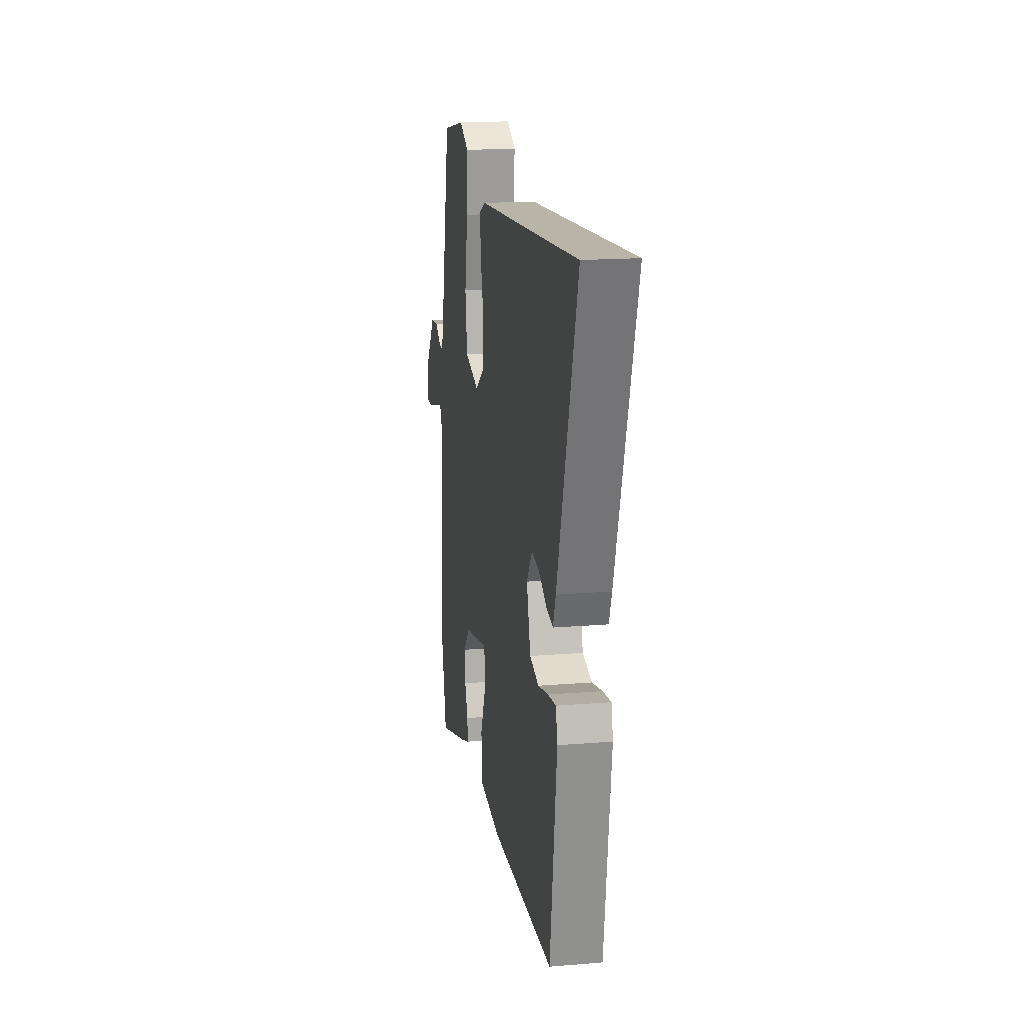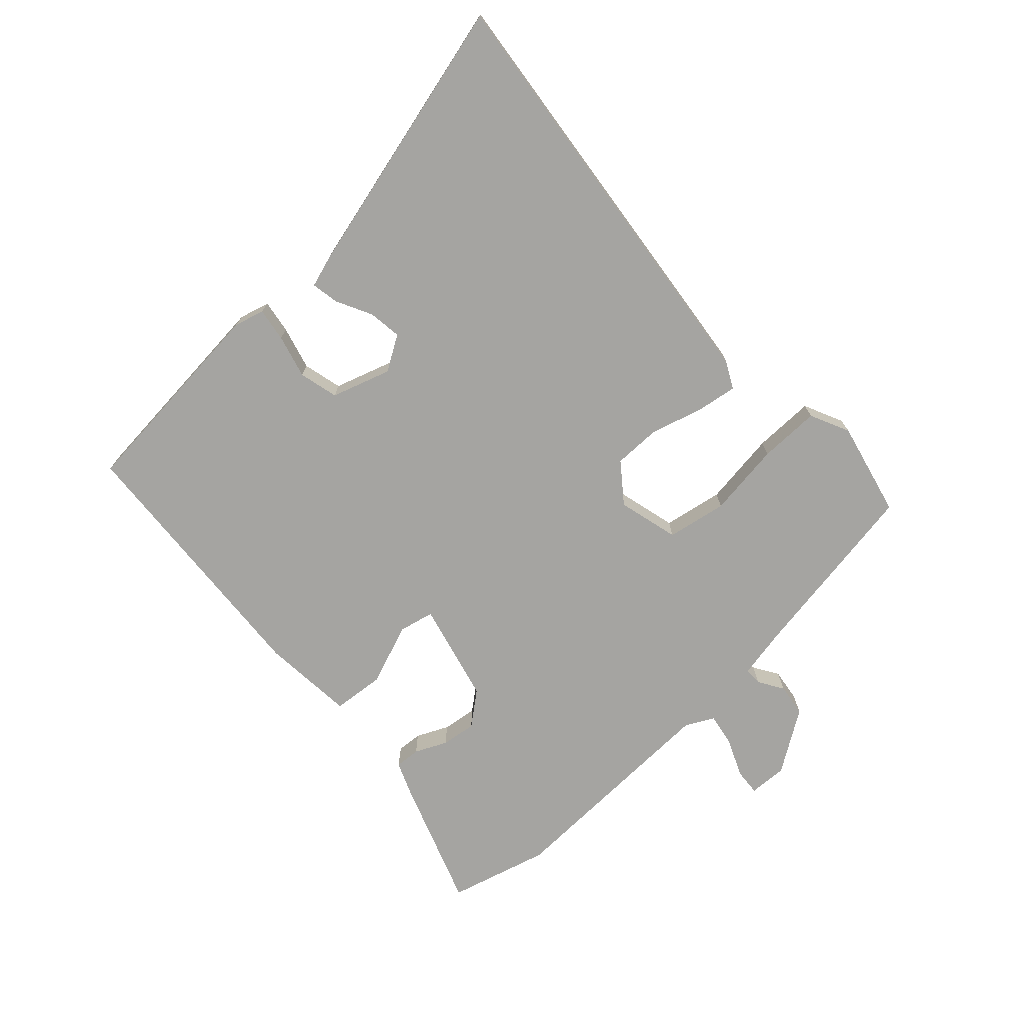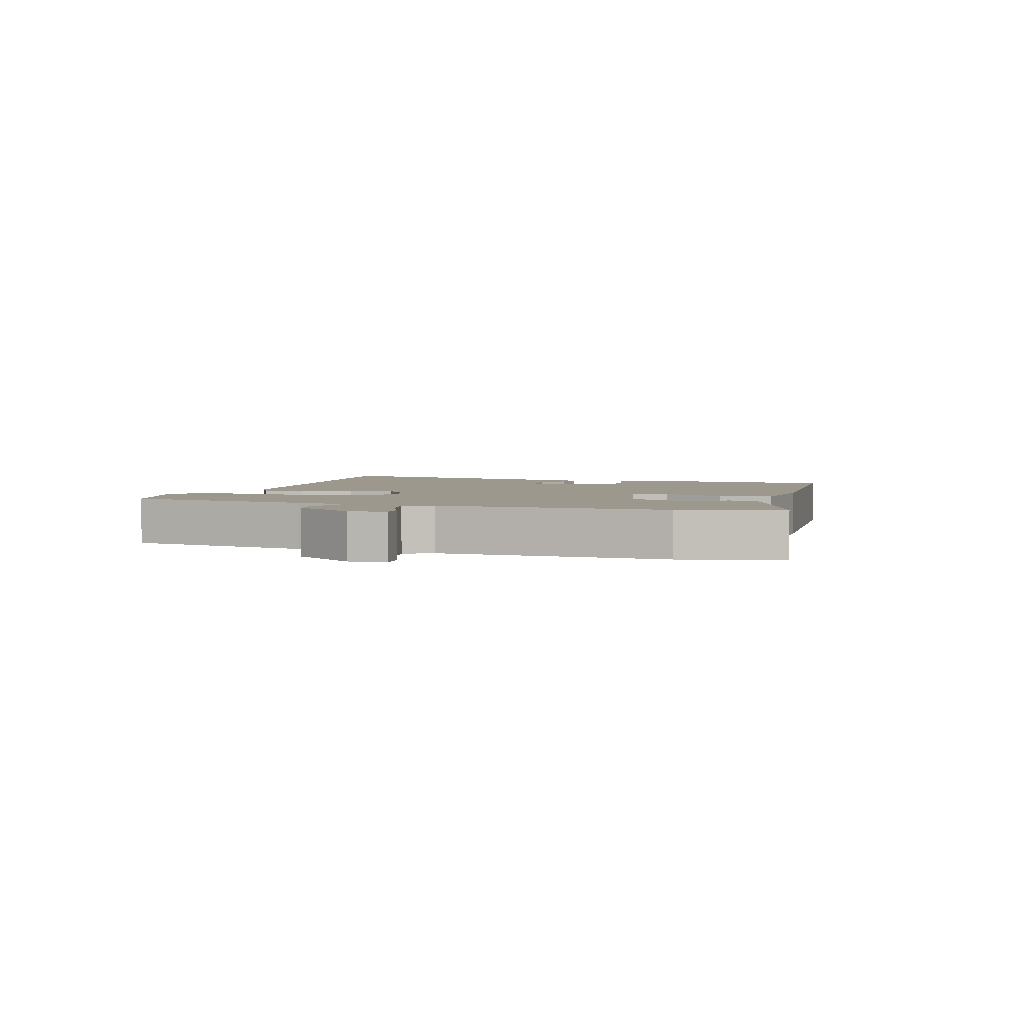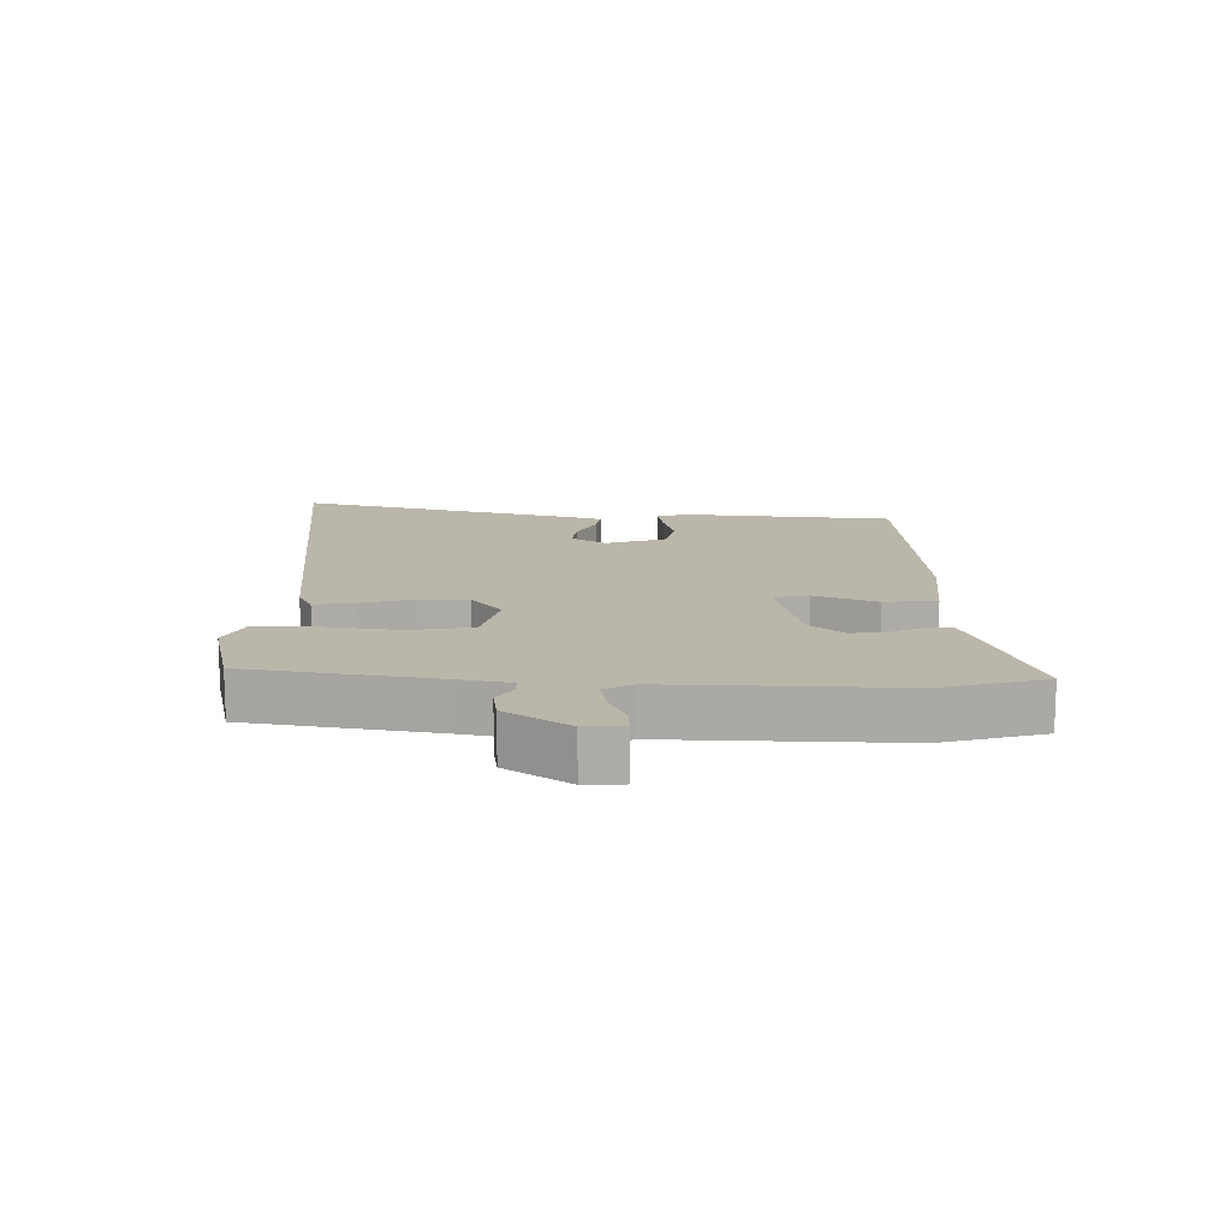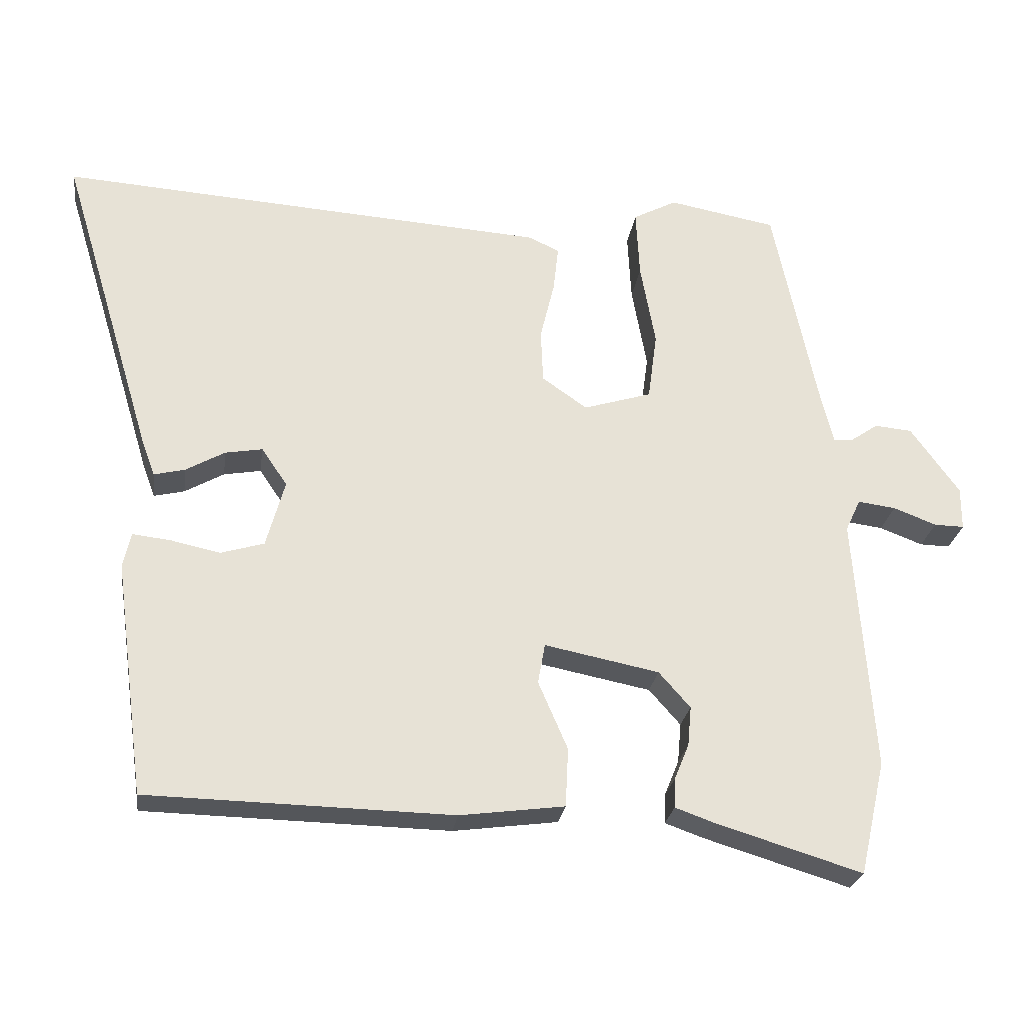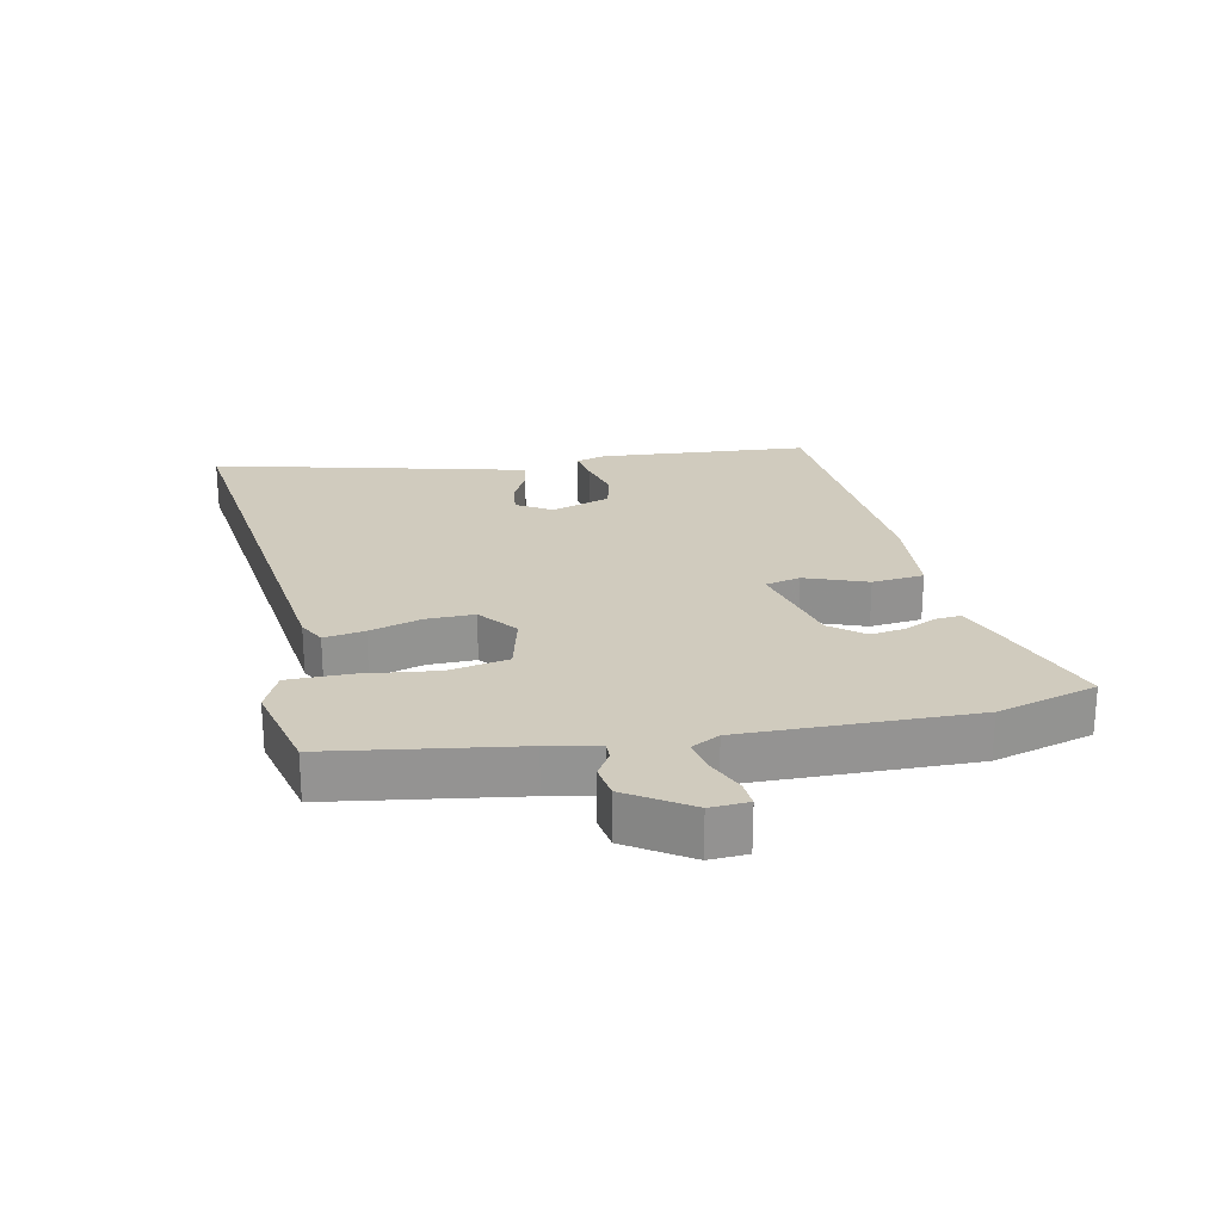
<metadata>
{"format":"obj","ext":"obj","renderer":"f3d","projection":"perspective","resolution":1024,"background":"white","views":[{"elev":17.1,"azim":-99.5,"up":"+Z"},{"elev":-73.4,"azim":-49.8,"up":"+Y"},{"elev":3.1,"azim":104.8,"up":"+Y"},{"elev":14.0,"azim":88.4,"up":"+Y"},{"elev":-25.4,"azim":-7.8,"up":"+Z"},{"elev":23.5,"azim":75.2,"up":"+Y"}]}
</metadata>
<code>
v -0.644 0.07 0.51
v -0.432 0.07 0.495
v 0.042 0.07 0.462
v 0.085 0.07 0.442
v 0.078 0.07 0.378
v 0.058 0.07 0.295
v 0.061 0.07 0.22
v 0.124 0.07 0.176
v 0.219 0.07 0.205
v 0.232 0.07 0.3
v 0.211 0.07 0.417
v 0.206 0.07 0.513
v 0.267 0.07 0.545
v 0.418 0.07 0.517
v 0.478 0.07 0.228
v 0.497 0.07 0.149
v 0.525 0.07 0.151
v 0.563 0.07 0.177
v 0.615 0.07 0.172
v 0.683 0.07 0.078
v 0.683 0.07 0.018
v 0.641 0.07 0.019
v 0.581 0.07 0.042
v 0.528 0.07 0.049
v 0.507 0.07 0.004
v 0.533 0.07 -0.354
v 0.497 0.07 -0.513
v 0.291 0.07 -0.45
v 0.238 0.07 -0.431
v 0.239 0.07 -0.391
v 0.26 0.07 -0.34
v 0.265 0.07 -0.285
v 0.221 0.07 -0.235
v 0.061 0.07 -0.203
v 0.051 0.07 -0.259
v 0.092 0.07 -0.354
v 0.088 0.07 -0.436
v -0.058 0.07 -0.455
v -0.484 0.07 -0.445
v -0.528 0.07 -0.117
v -0.517 0.07 -0.069
v -0.464 0.07 -0.075
v -0.395 0.07 -0.09
v -0.334 0.07 -0.072
v -0.308 0.07 0.022
v -0.344 0.07 0.075
v -0.396 0.07 0.066
v -0.451 0.07 0.035
v -0.494 0.07 0.025
v -0.512 0.07 0.074
v -0.644 0 0.51
v -0.432 0 0.495
v 0.042 0 0.462
v 0.085 0 0.442
v 0.078 0 0.378
v 0.058 0 0.295
v 0.061 0 0.22
v 0.124 0 0.176
v 0.219 0 0.205
v 0.232 0 0.3
v 0.211 0 0.417
v 0.206 0 0.513
v 0.267 0 0.545
v 0.418 0 0.517
v 0.478 0 0.228
v 0.497 0 0.149
v 0.525 0 0.151
v 0.563 0 0.177
v 0.615 0 0.172
v 0.683 0 0.078
v 0.683 0 0.018
v 0.641 0 0.019
v 0.581 0 0.042
v 0.528 0 0.049
v 0.507 0 0.004
v 0.533 0 -0.354
v 0.497 0 -0.513
v 0.291 0 -0.45
v 0.238 0 -0.431
v 0.239 0 -0.391
v 0.26 0 -0.34
v 0.265 0 -0.285
v 0.221 0 -0.235
v 0.061 0 -0.203
v 0.051 0 -0.259
v 0.092 0 -0.354
v 0.088 0 -0.436
v -0.058 0 -0.455
v -0.484 0 -0.445
v -0.528 0 -0.117
v -0.517 0 -0.069
v -0.464 0 -0.075
v -0.395 0 -0.09
v -0.334 0 -0.072
v -0.308 0 0.022
v -0.344 0 0.075
v -0.396 0 0.066
v -0.451 0 0.035
v -0.494 0 0.025
v -0.512 0 0.074
f 50 1 2
f 49 50 2
f 48 49 2
f 47 48 2
f 4 5 6
f 3 4 6
f 2 3 6
f 47 2 6
f 46 47 6
f 45 46 6 7
f 44 45 7 8
f 41 42 43
f 40 41 43
f 39 40 43
f 38 39 43
f 37 38 43
f 36 37 43
f 35 36 43
f 34 35 43 44
f 44 8 9
f 34 44 9
f 33 34 9
f 29 30 31
f 28 29 31
f 27 28 31
f 26 27 31
f 25 26 31
f 24 25 31 32
f 21 22 23
f 20 21 23
f 19 20 23
f 18 19 23
f 17 18 23
f 16 17 23 24
f 13 14 15
f 12 13 15
f 11 12 15
f 10 11 15
f 10 15 16
f 24 32 33
f 16 24 33
f 10 16 33
f 9 10 33
f 52 51 100
f 52 100 99
f 52 99 98
f 52 98 97
f 56 55 54
f 56 54 53
f 56 53 52
f 56 52 97
f 56 97 96
f 57 56 96 95
f 58 57 95 94
f 93 92 91
f 93 91 90
f 93 90 89
f 93 89 88
f 93 88 87
f 93 87 86
f 93 86 85
f 94 93 85 84
f 59 58 94
f 59 94 84
f 59 84 83
f 81 80 79
f 81 79 78
f 81 78 77
f 81 77 76
f 81 76 75
f 82 81 75 74
f 73 72 71
f 73 71 70
f 73 70 69
f 73 69 68
f 73 68 67
f 74 73 67 66
f 65 64 63
f 65 63 62
f 65 62 61
f 65 61 60
f 66 65 60
f 83 82 74
f 83 74 66
f 83 66 60
f 83 60 59
f 1 51 52 2
f 2 52 53 3
f 3 53 54 4
f 4 54 55 5
f 5 55 56 6
f 6 56 57 7
f 7 57 58 8
f 8 58 59 9
f 9 59 60 10
f 10 60 61 11
f 11 61 62 12
f 12 62 63 13
f 13 63 64 14
f 14 64 65 15
f 15 65 66 16
f 16 66 67 17
f 17 67 68 18
f 18 68 69 19
f 19 69 70 20
f 20 70 71 21
f 21 71 72 22
f 22 72 73 23
f 23 73 74 24
f 24 74 75 25
f 25 75 76 26
f 26 76 77 27
f 27 77 78 28
f 28 78 79 29
f 29 79 80 30
f 30 80 81 31
f 31 81 82 32
f 32 82 83 33
f 33 83 84 34
f 34 84 85 35
f 35 85 86 36
f 36 86 87 37
f 37 87 88 38
f 38 88 89 39
f 39 89 90 40
f 40 90 91 41
f 41 91 92 42
f 42 92 93 43
f 43 93 94 44
f 44 94 95 45
f 45 95 96 46
f 46 96 97 47
f 47 97 98 48
f 48 98 99 49
f 49 99 100 50
f 50 100 51 1

</code>
